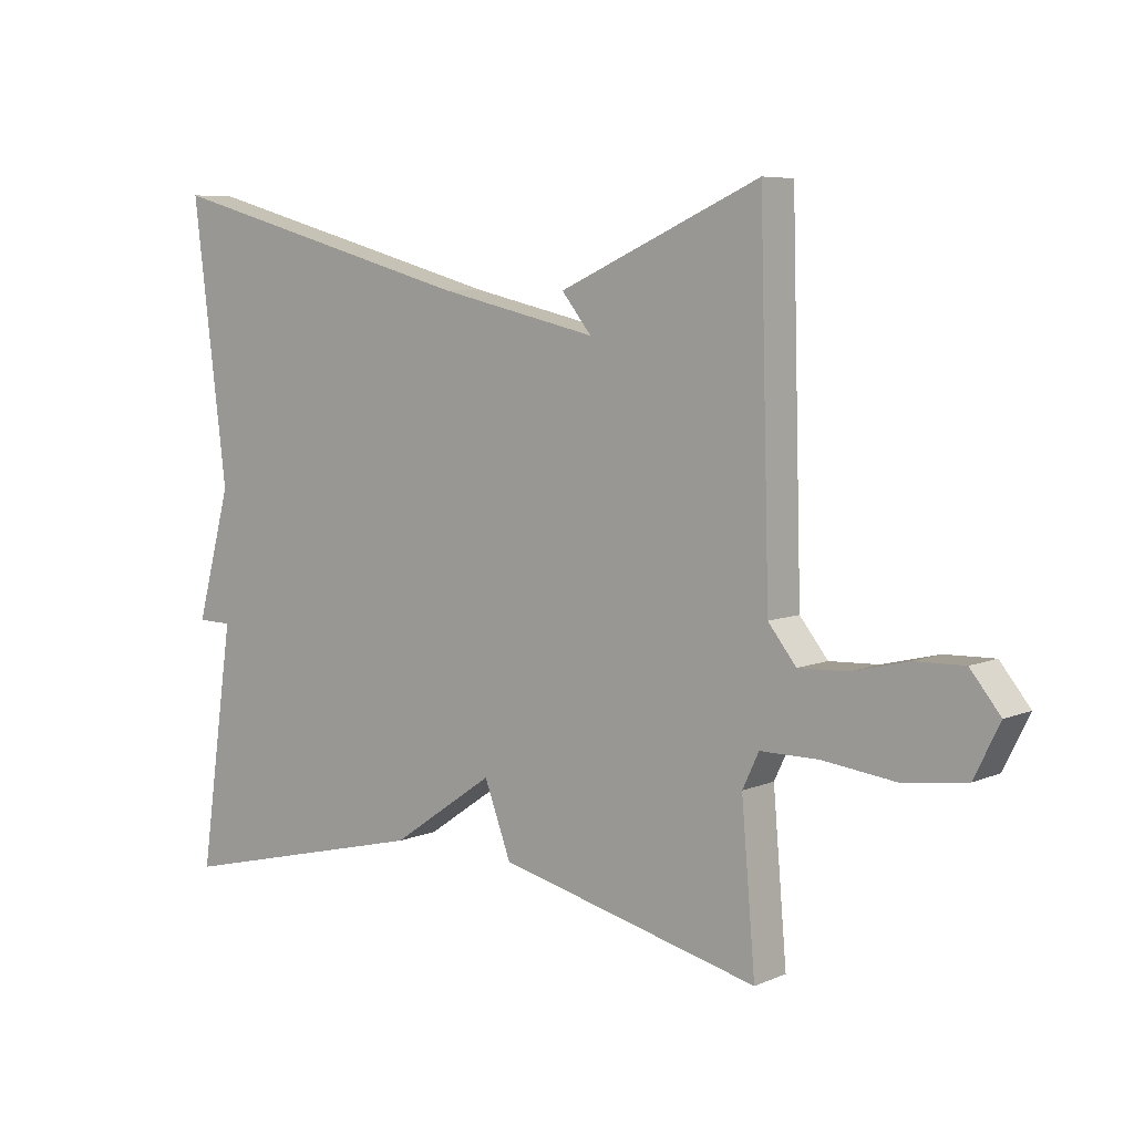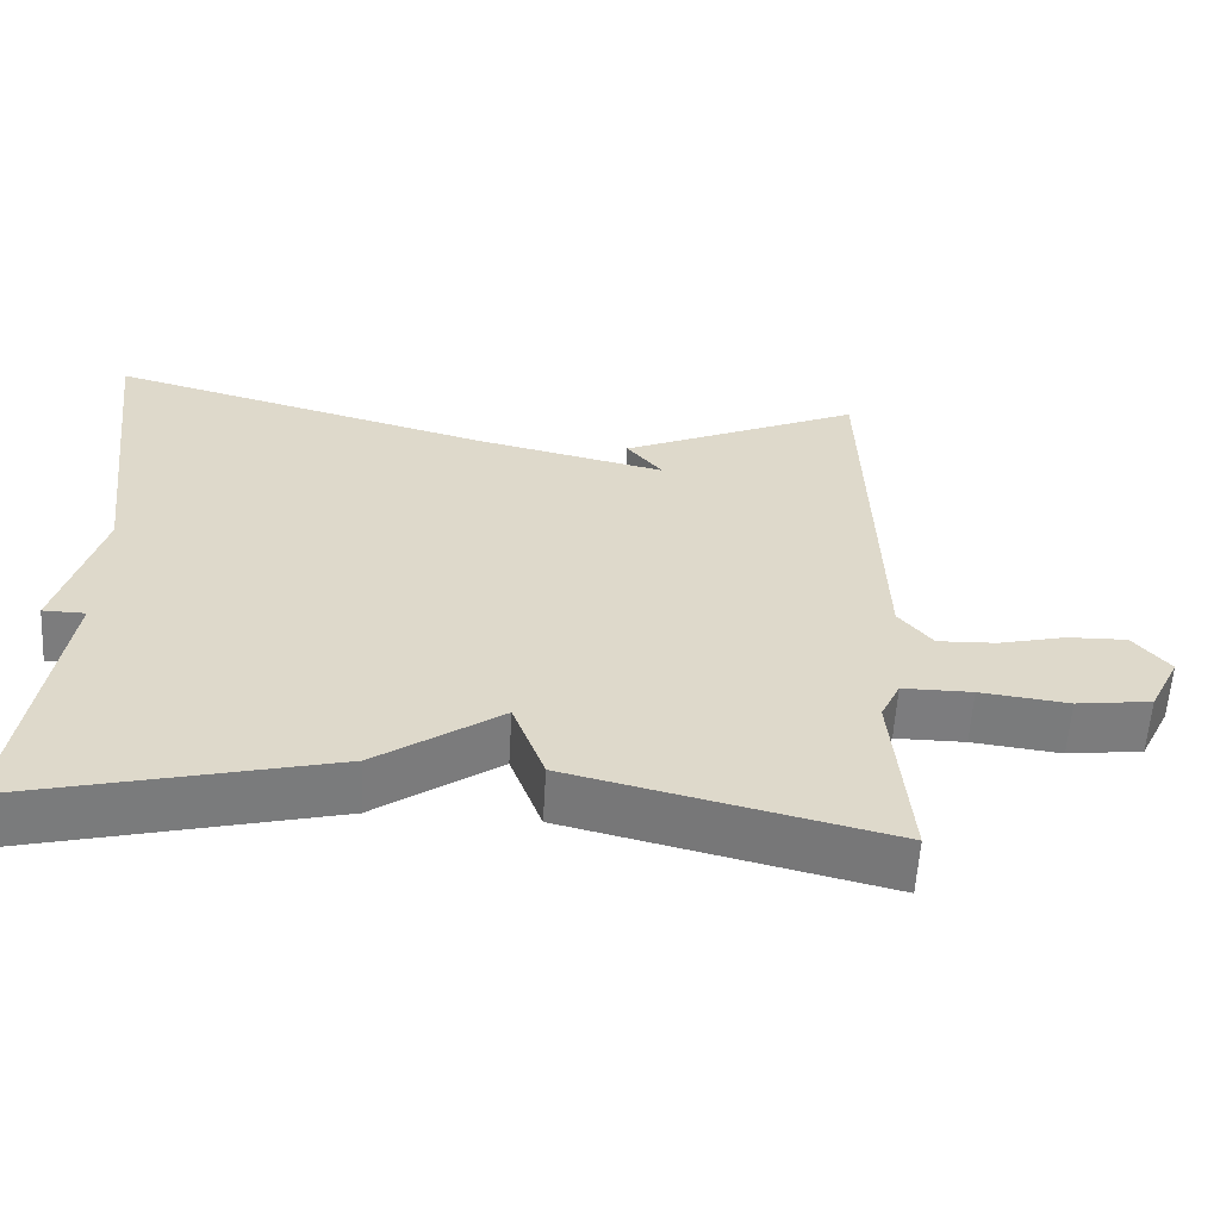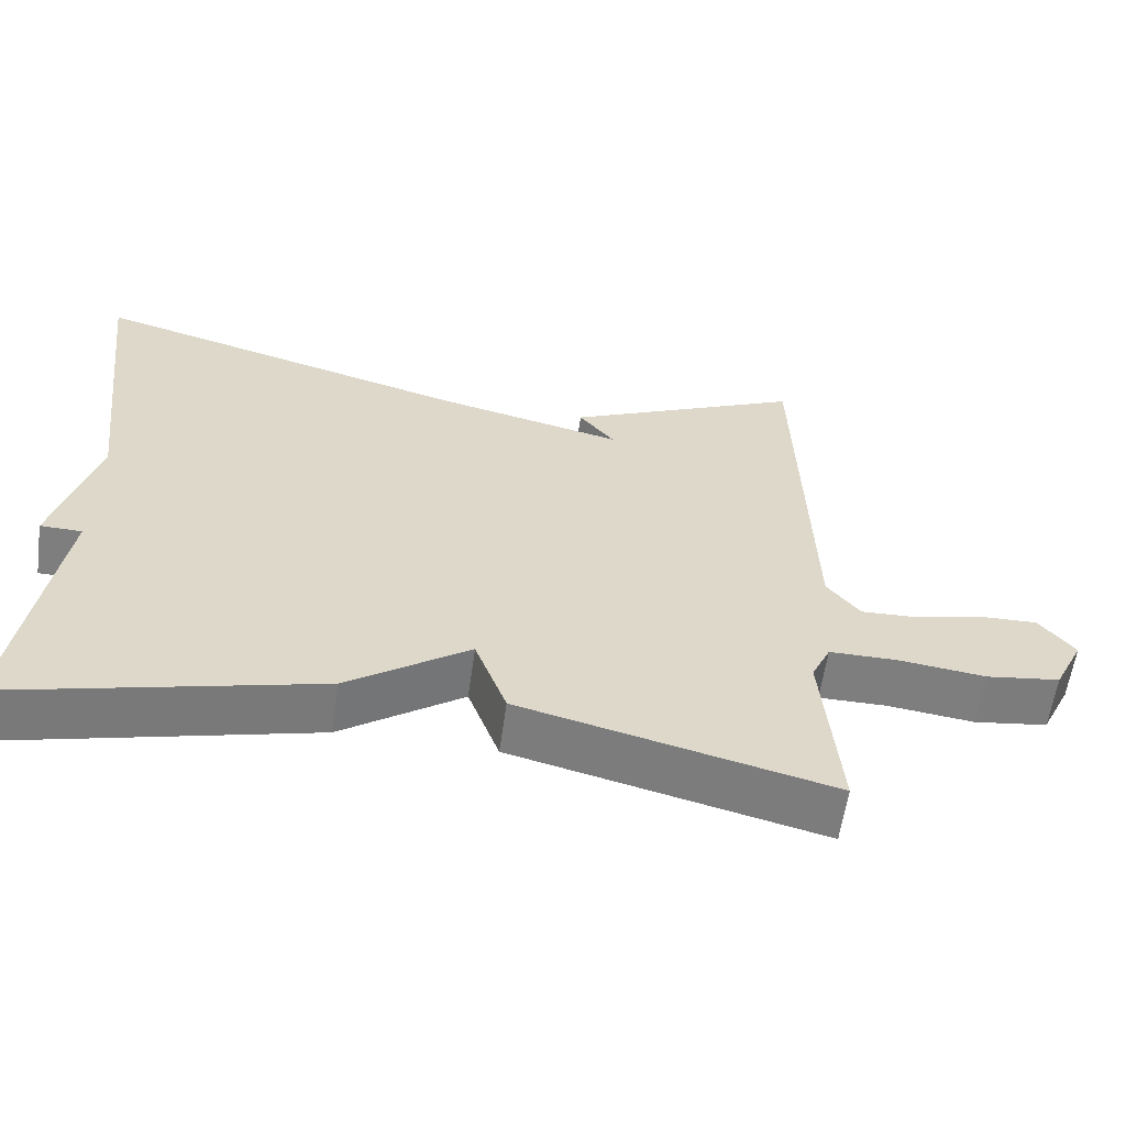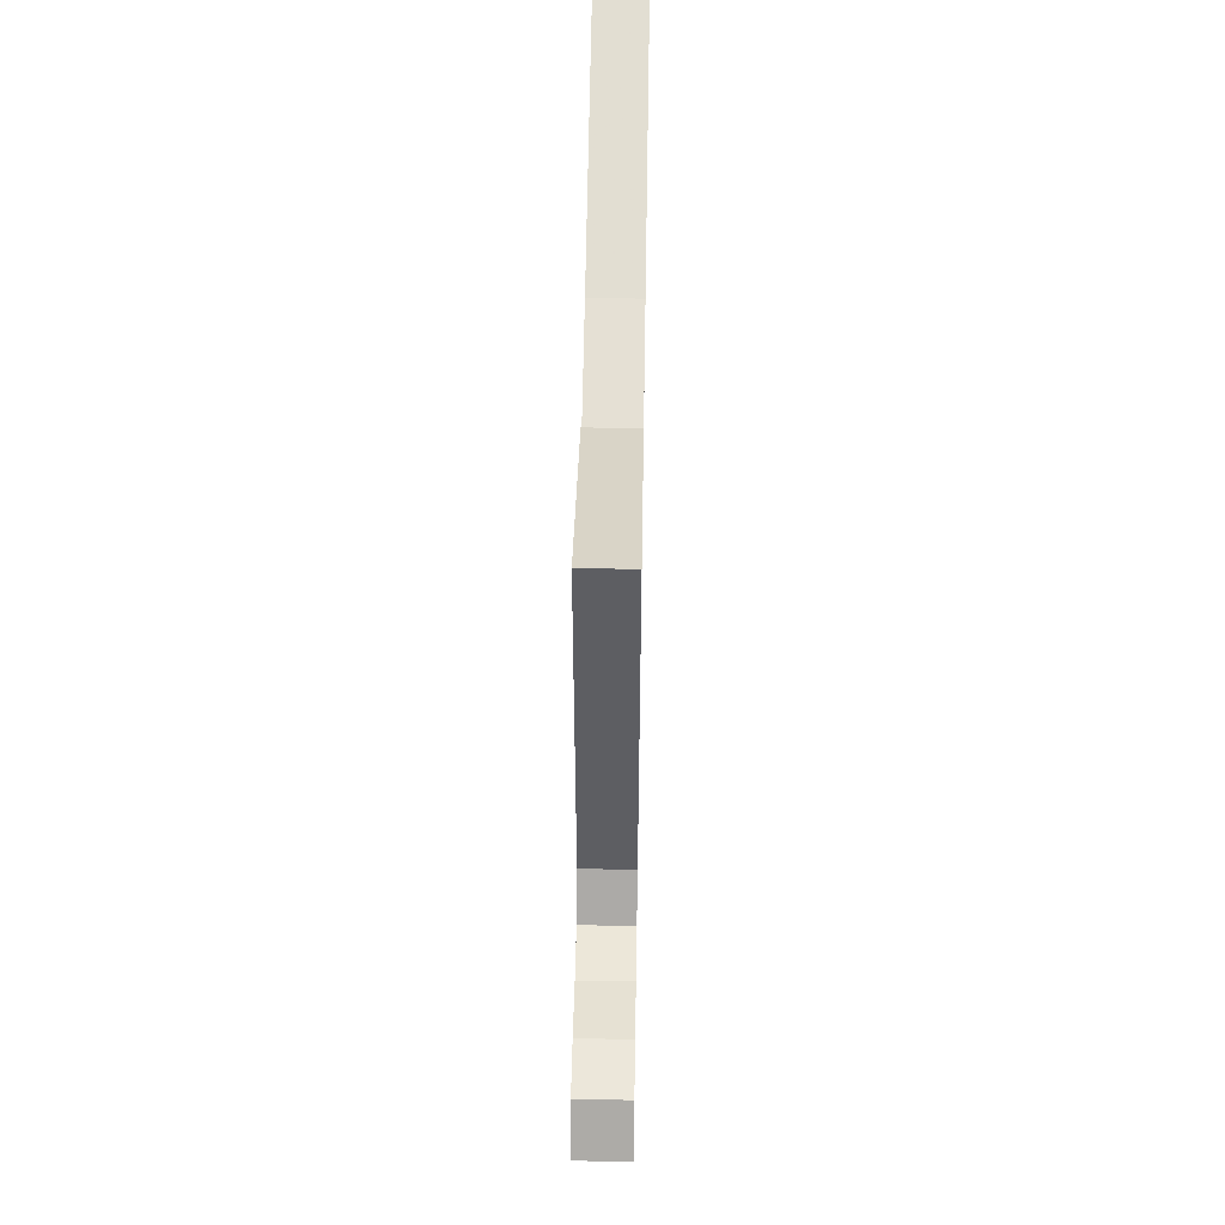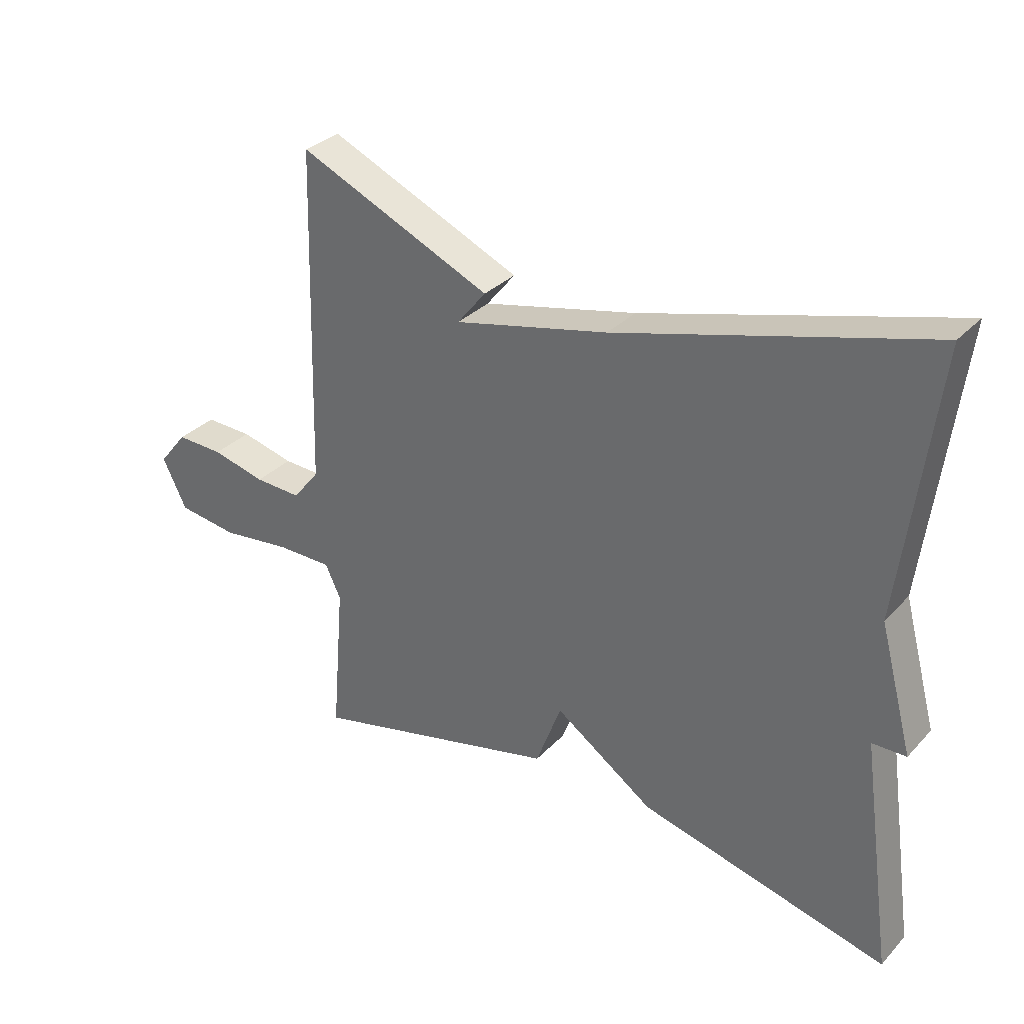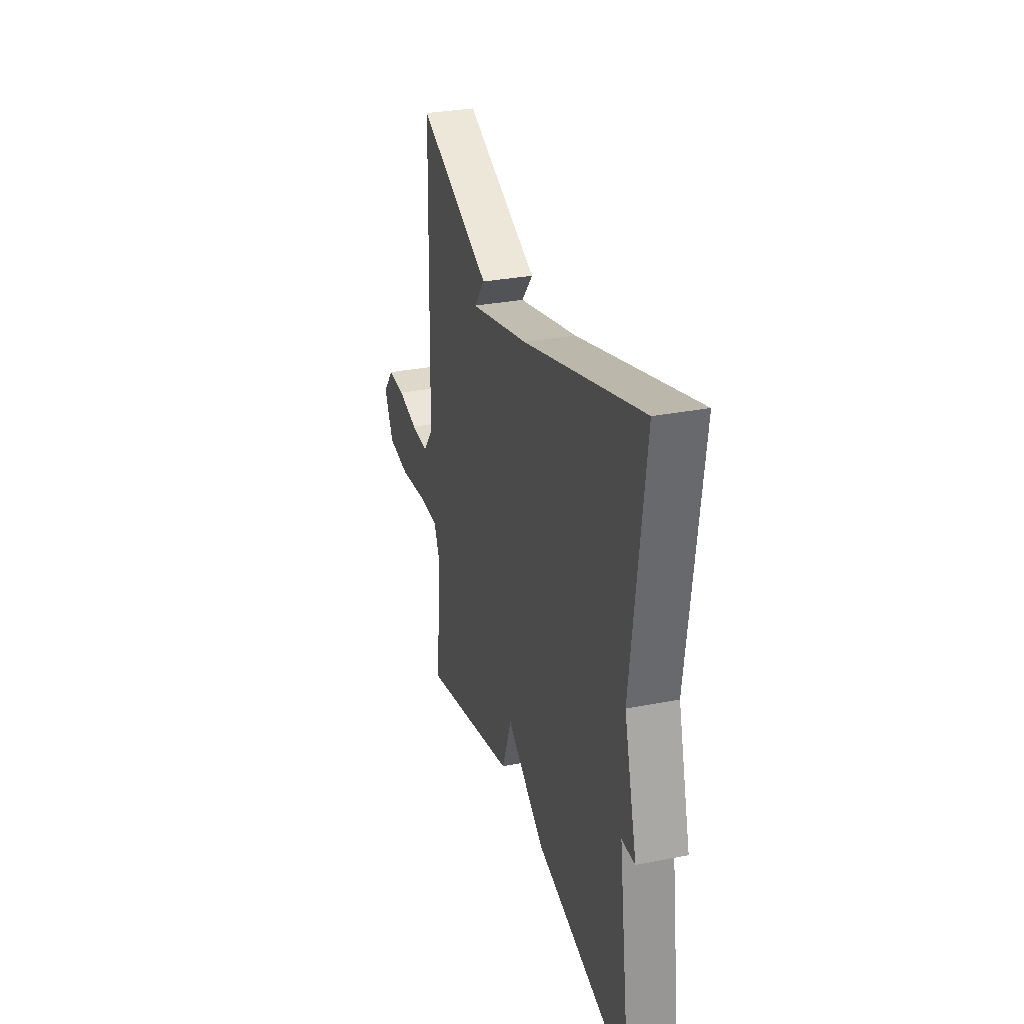
<metadata>
{"format":"obj","ext":"obj","renderer":"f3d","projection":"perspective","resolution":1024,"background":"white","views":[{"elev":6.6,"azim":39.1,"up":"+Z"},{"elev":-58.9,"azim":-3.4,"up":"+Z"},{"elev":-59.5,"azim":-8.0,"up":"+Z"},{"elev":52.4,"azim":91.0,"up":"+Z"},{"elev":32.0,"azim":-144.7,"up":"+Z"},{"elev":30.1,"azim":-106.1,"up":"+Z"}]}
</metadata>
<code>
v -0.5 0.07 0.5
v -0.009 0.07 0.363
v 0.237 0.07 0.306
v 0.191 0.07 0.363
v 0.5 0.07 0.5
v 0.515 0.07 -0.038
v 0.558 0.07 -0.092
v 0.633 0.07 -0.089
v 0.719 0.07 -0.068
v 0.795 0.07 -0.066
v 0.841 0.07 -0.123
v 0.802 0.07 -0.202
v 0.706 0.07 -0.215
v 0.593 0.07 -0.201
v 0.504 0.07 -0.201
v 0.479 0.07 -0.254
v 0.5 0.07 -0.5
v 0.098 0.07 -0.402
v 0.057 0.07 -0.292
v -0.102 0.07 -0.402
v -0.5 0.07 -0.5
v -0.447 0.07 -0.126
v -0.501 0.07 -0.125
v -0.447 0.07 0.074
v -0.5 0 0.5
v -0.009 0 0.363
v 0.237 0 0.306
v 0.191 0 0.363
v 0.5 0 0.5
v 0.515 0 -0.038
v 0.558 0 -0.092
v 0.633 0 -0.089
v 0.719 0 -0.068
v 0.795 0 -0.066
v 0.841 0 -0.123
v 0.802 0 -0.202
v 0.706 0 -0.215
v 0.593 0 -0.201
v 0.504 0 -0.201
v 0.479 0 -0.254
v 0.5 0 -0.5
v 0.098 0 -0.402
v 0.057 0 -0.292
v -0.102 0 -0.402
v -0.5 0 -0.5
v -0.447 0 -0.126
v -0.501 0 -0.125
v -0.447 0 0.074
f 22 23 24
f 19 20 21 22
f 19 22 24
f 16 17 18 19
f 24 1 2
f 19 24 2
f 16 19 2
f 15 16 2
f 12 13 14
f 11 12 14
f 10 11 14
f 9 10 14
f 8 9 14
f 7 8 14 15
f 15 2 3
f 7 15 3
f 6 7 3
f 3 4 5 6
f 48 47 46
f 46 45 44 43
f 48 46 43
f 43 42 41 40
f 26 25 48
f 26 48 43
f 26 43 40
f 26 40 39
f 38 37 36
f 38 36 35
f 38 35 34
f 38 34 33
f 38 33 32
f 39 38 32 31
f 27 26 39
f 27 39 31
f 27 31 30
f 30 29 28 27
f 1 25 26 2
f 2 26 27 3
f 3 27 28 4
f 4 28 29 5
f 5 29 30 6
f 6 30 31 7
f 7 31 32 8
f 8 32 33 9
f 9 33 34 10
f 10 34 35 11
f 11 35 36 12
f 12 36 37 13
f 13 37 38 14
f 14 38 39 15
f 15 39 40 16
f 16 40 41 17
f 17 41 42 18
f 18 42 43 19
f 19 43 44 20
f 20 44 45 21
f 21 45 46 22
f 22 46 47 23
f 23 47 48 24
f 24 48 25 1

</code>
